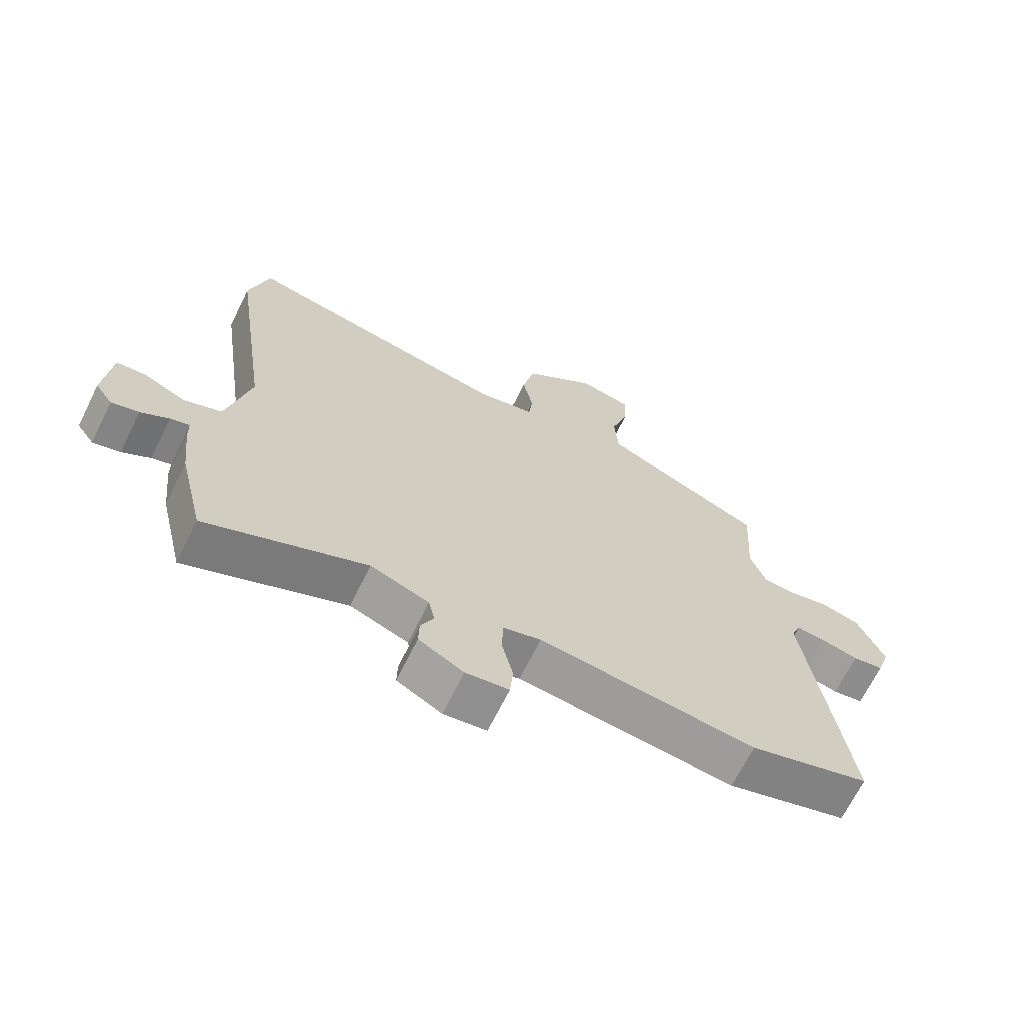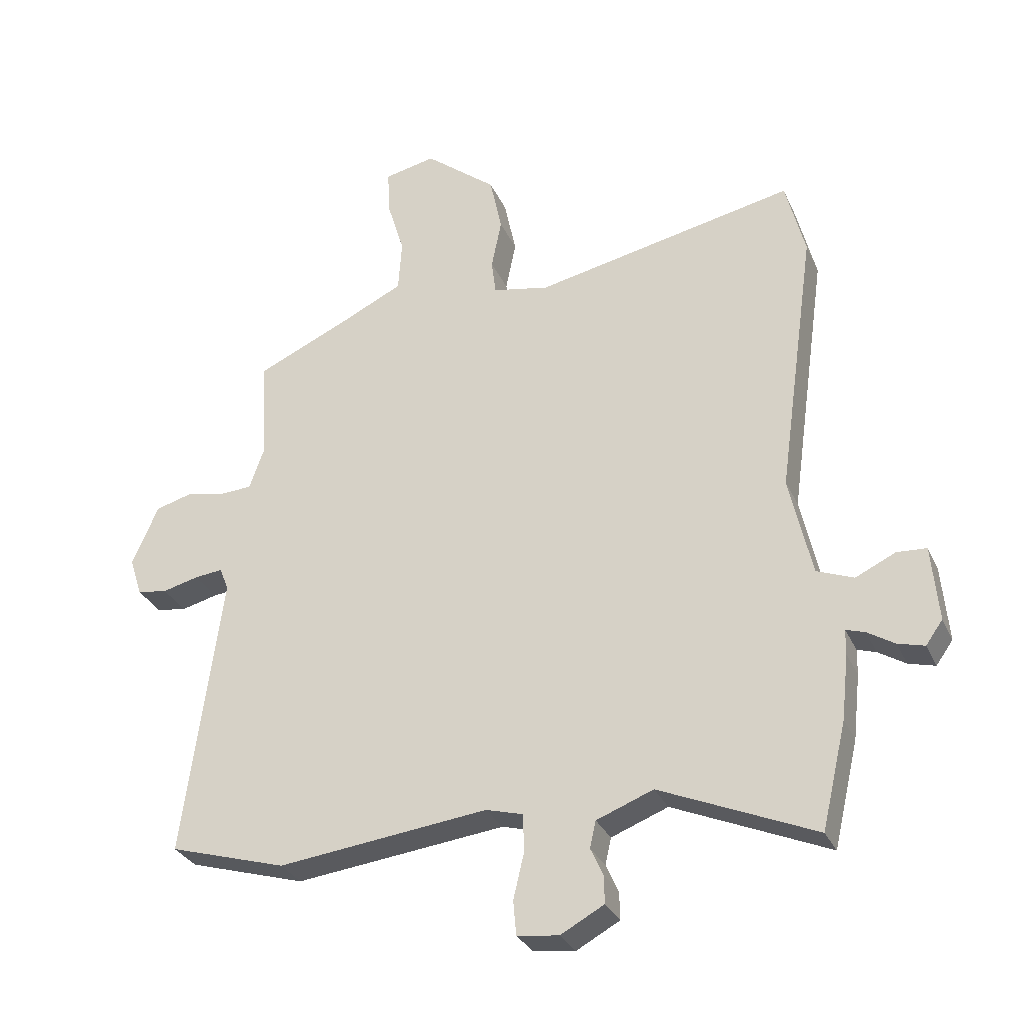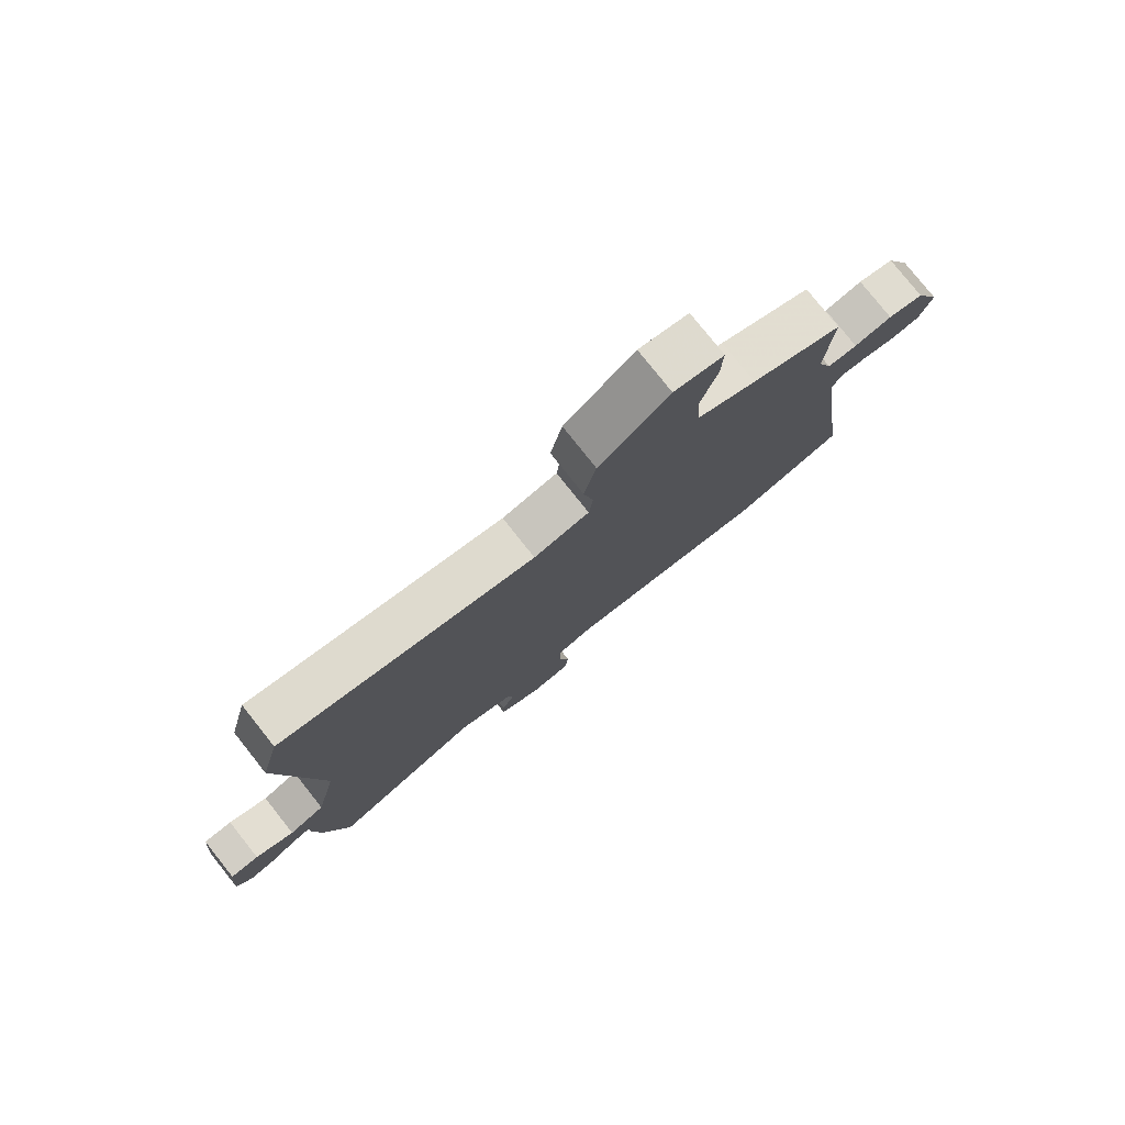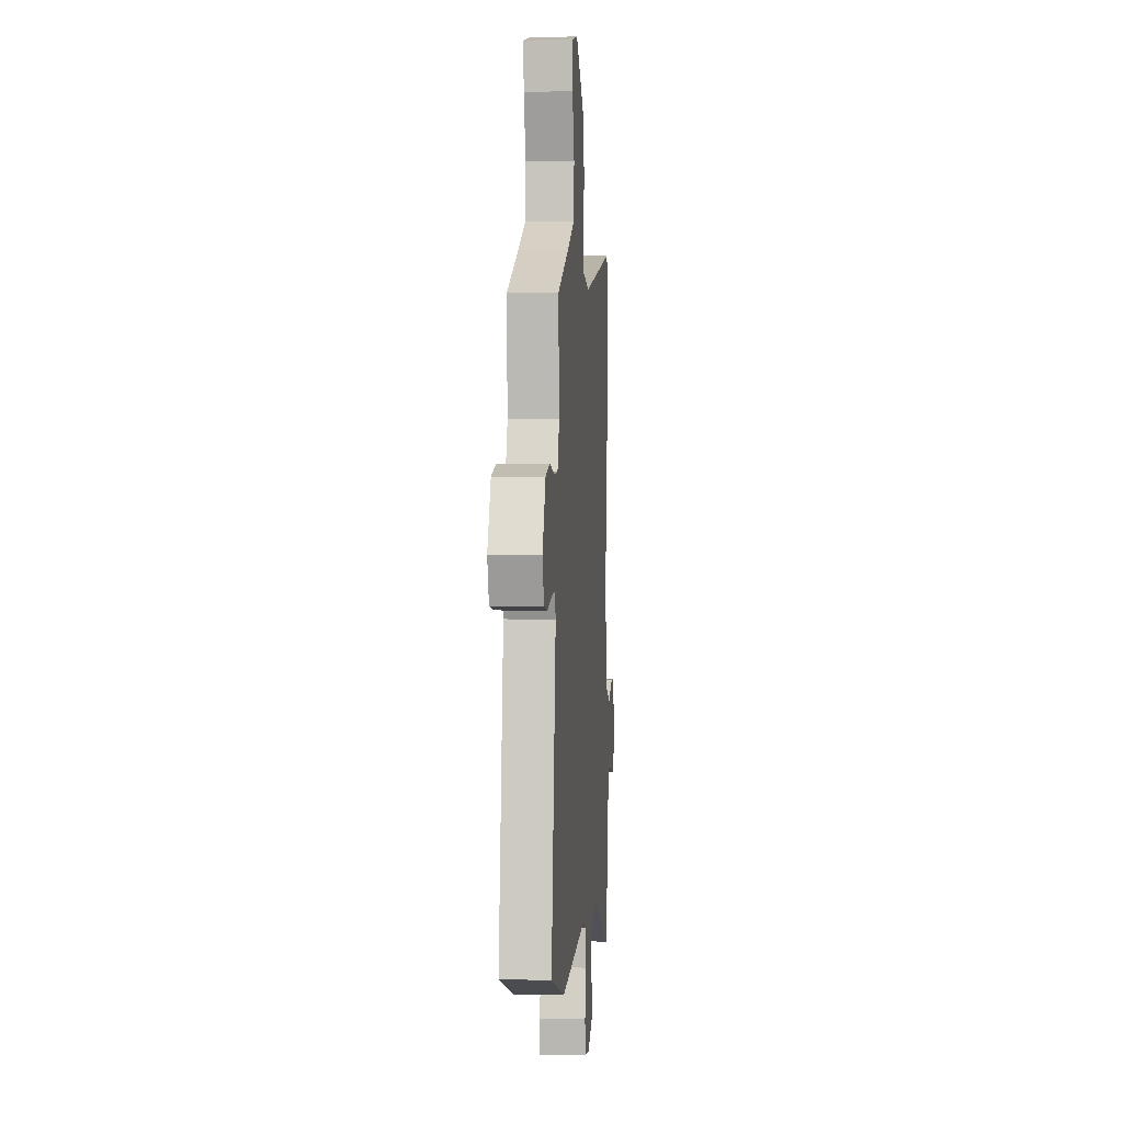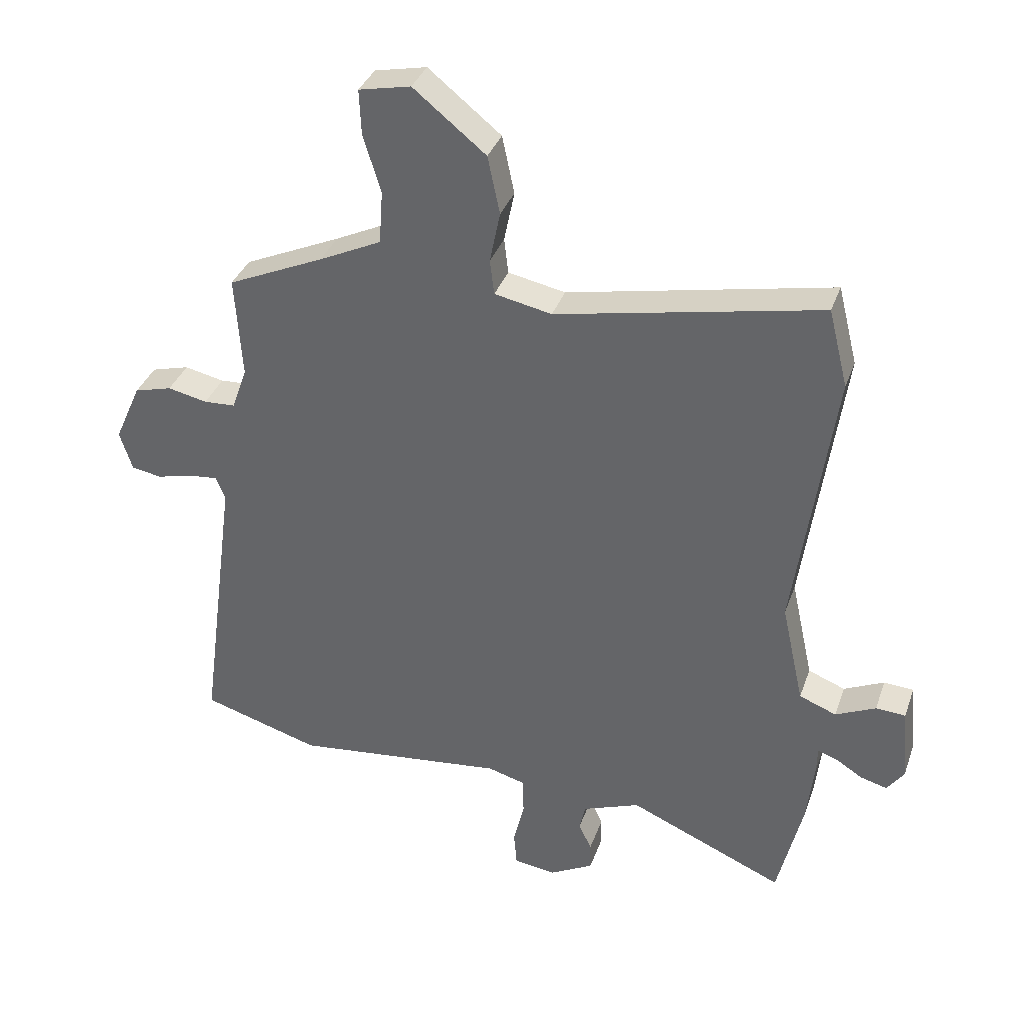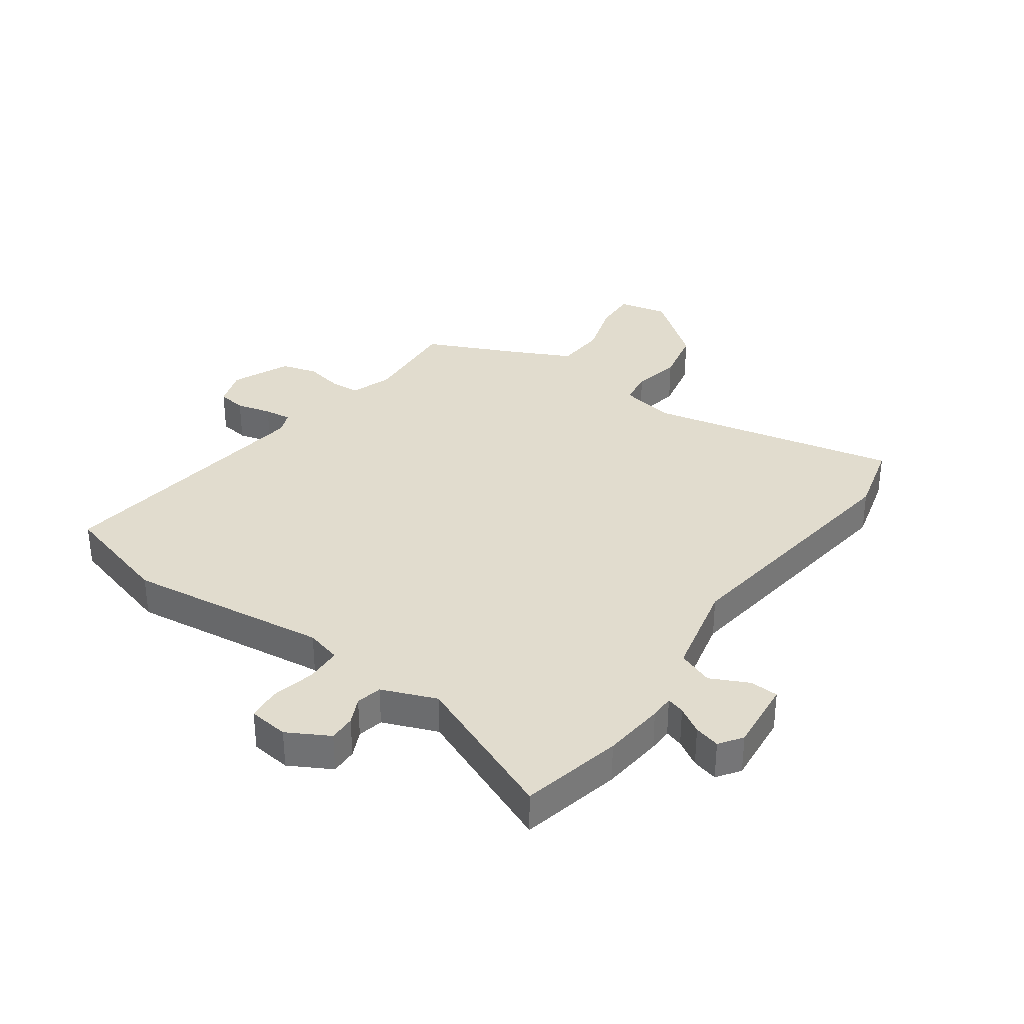
<metadata>
{"format":"obj","ext":"obj","renderer":"f3d","projection":"perspective","resolution":1024,"background":"white","views":[{"elev":-68.3,"azim":-26.4,"up":"+Z"},{"elev":-30.8,"azim":-158.7,"up":"+Z"},{"elev":78.9,"azim":-38.5,"up":"+Z"},{"elev":1.9,"azim":94.8,"up":"+Z"},{"elev":35.6,"azim":-161.8,"up":"+Z"},{"elev":34.0,"azim":-145.1,"up":"+Y"}]}
</metadata>
<code>
v 0.599 0.07 -0.47
v 0.405 0.07 -0.528
v 0.056 0.07 -0.488
v -0.005 0.07 -0.505
v -0.007 0.07 -0.567
v 0.011 0.07 -0.643
v 0.006 0.07 -0.7
v -0.063 0.07 -0.709
v -0.135 0.07 -0.67
v -0.134 0.07 -0.624
v -0.113 0.07 -0.578
v -0.123 0.07 -0.534
v -0.217 0.07 -0.498
v -0.474 0.07 -0.609
v -0.515 0.07 -0.435
v -0.527 0.07 -0.328
v -0.528 0.07 -0.286
v -0.559 0.07 -0.296
v -0.604 0.07 -0.324
v -0.648 0.07 -0.336
v -0.676 0.07 -0.297
v -0.665 0.07 -0.172
v -0.616 0.07 -0.169
v -0.55 0.07 -0.2
v -0.489 0.07 -0.176
v -0.452 0.07 -0.008
v -0.515 0.07 0.439
v -0.483 0.07 0.567
v -0.05 0.07 0.479
v 0.044 0.07 0.498
v 0.051 0.07 0.556
v 0.034 0.07 0.64
v 0.054 0.07 0.735
v 0.173 0.07 0.831
v 0.258 0.07 0.813
v 0.255 0.07 0.74
v 0.226 0.07 0.644
v 0.232 0.07 0.557
v 0.334 0.07 0.508
v 0.492 0.07 0.437
v 0.481 0.07 0.268
v 0.506 0.07 0.197
v 0.558 0.07 0.194
v 0.623 0.07 0.208
v 0.685 0.07 0.191
v 0.729 0.07 0.092
v 0.708 0.07 0.027
v 0.658 0.07 0.019
v 0.598 0.07 0.034
v 0.551 0.07 0.039
v 0.536 0.07 0.001
v 0.599 0 -0.47
v 0.405 0 -0.528
v 0.056 0 -0.488
v -0.005 0 -0.505
v -0.007 0 -0.567
v 0.011 0 -0.643
v 0.006 0 -0.7
v -0.063 0 -0.709
v -0.135 0 -0.67
v -0.134 0 -0.624
v -0.113 0 -0.578
v -0.123 0 -0.534
v -0.217 0 -0.498
v -0.474 0 -0.609
v -0.515 0 -0.435
v -0.527 0 -0.328
v -0.528 0 -0.286
v -0.559 0 -0.296
v -0.604 0 -0.324
v -0.648 0 -0.336
v -0.676 0 -0.297
v -0.665 0 -0.172
v -0.616 0 -0.169
v -0.55 0 -0.2
v -0.489 0 -0.176
v -0.452 0 -0.008
v -0.515 0 0.439
v -0.483 0 0.567
v -0.05 0 0.479
v 0.044 0 0.498
v 0.051 0 0.556
v 0.034 0 0.64
v 0.054 0 0.735
v 0.173 0 0.831
v 0.258 0 0.813
v 0.255 0 0.74
v 0.226 0 0.644
v 0.232 0 0.557
v 0.334 0 0.508
v 0.492 0 0.437
v 0.481 0 0.268
v 0.506 0 0.197
v 0.558 0 0.194
v 0.623 0 0.208
v 0.685 0 0.191
v 0.729 0 0.092
v 0.708 0 0.027
v 0.658 0 0.019
v 0.598 0 0.034
v 0.551 0 0.039
v 0.536 0 0.001
f 46 47 48 49
f 46 49 50
f 43 44 45 46
f 42 43 46 50
f 41 42 50 51
f 39 40 41
f 38 39 41 51
f 34 35 36 37
f 34 37 38
f 31 32 33 34
f 30 31 34 38
f 26 27 28 29
f 25 26 29 30
f 21 22 23 24
f 21 24 25
f 18 19 20 21
f 17 18 21 25
f 13 14 15 16
f 12 13 16 17
f 8 9 10 11
f 8 11 12
f 5 6 7 8
f 4 5 8 12
f 3 4 12 17
f 25 30 38 51
f 3 17 25 51
f 1 2 3 51
f 100 99 98 97
f 101 100 97
f 97 96 95 94
f 101 97 94 93
f 102 101 93 92
f 92 91 90
f 102 92 90 89
f 88 87 86 85
f 89 88 85
f 85 84 83 82
f 89 85 82 81
f 80 79 78 77
f 81 80 77 76
f 75 74 73 72
f 76 75 72
f 72 71 70 69
f 76 72 69 68
f 67 66 65 64
f 68 67 64 63
f 62 61 60 59
f 63 62 59
f 59 58 57 56
f 63 59 56 55
f 68 63 55 54
f 102 89 81 76
f 102 76 68 54
f 102 54 53 52
f 1 52 53 2
f 2 53 54 3
f 3 54 55 4
f 4 55 56 5
f 5 56 57 6
f 6 57 58 7
f 7 58 59 8
f 8 59 60 9
f 9 60 61 10
f 10 61 62 11
f 11 62 63 12
f 12 63 64 13
f 13 64 65 14
f 14 65 66 15
f 15 66 67 16
f 16 67 68 17
f 17 68 69 18
f 18 69 70 19
f 19 70 71 20
f 20 71 72 21
f 21 72 73 22
f 22 73 74 23
f 23 74 75 24
f 24 75 76 25
f 25 76 77 26
f 26 77 78 27
f 27 78 79 28
f 28 79 80 29
f 29 80 81 30
f 30 81 82 31
f 31 82 83 32
f 32 83 84 33
f 33 84 85 34
f 34 85 86 35
f 35 86 87 36
f 36 87 88 37
f 37 88 89 38
f 38 89 90 39
f 39 90 91 40
f 40 91 92 41
f 41 92 93 42
f 42 93 94 43
f 43 94 95 44
f 44 95 96 45
f 45 96 97 46
f 46 97 98 47
f 47 98 99 48
f 48 99 100 49
f 49 100 101 50
f 50 101 102 51
f 51 102 52 1

</code>
